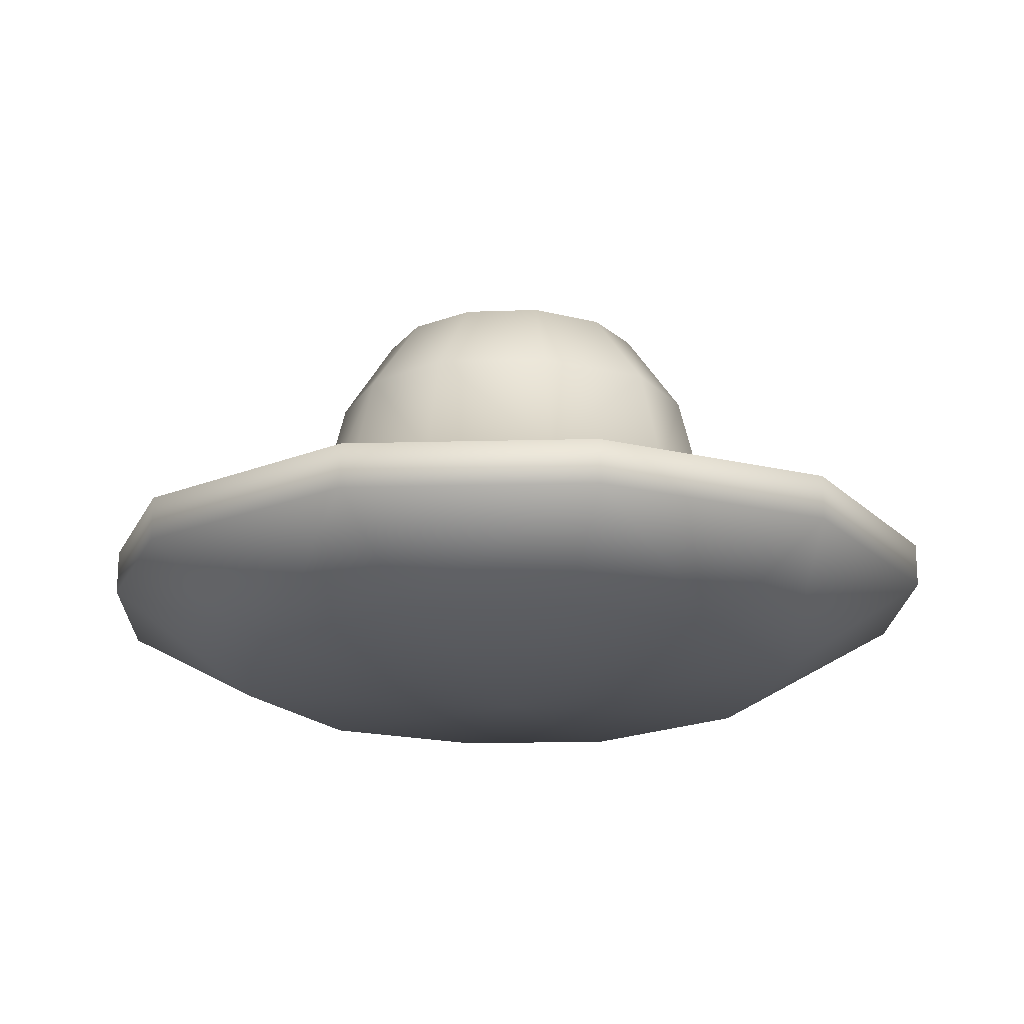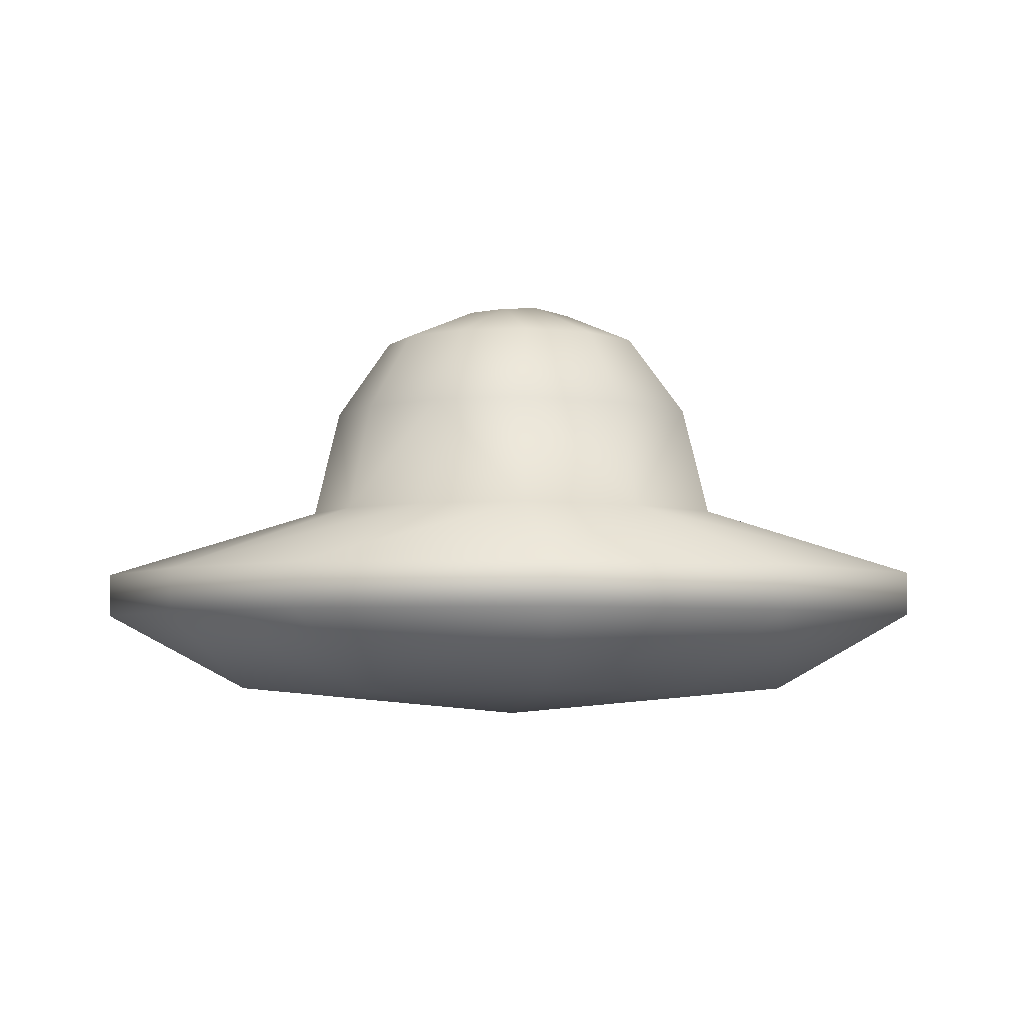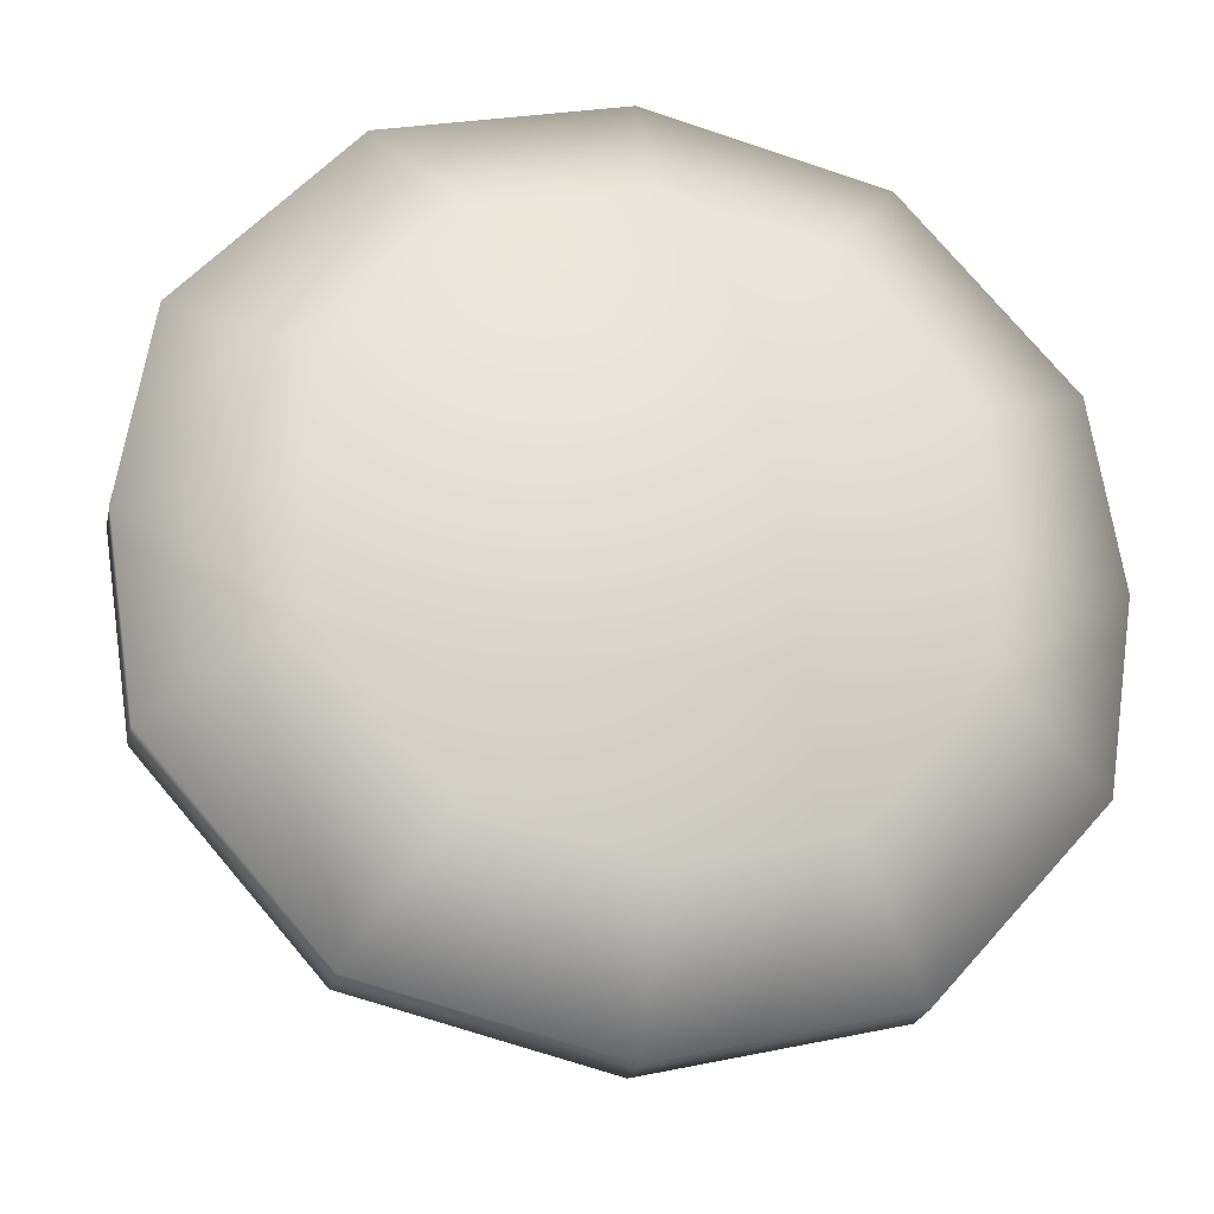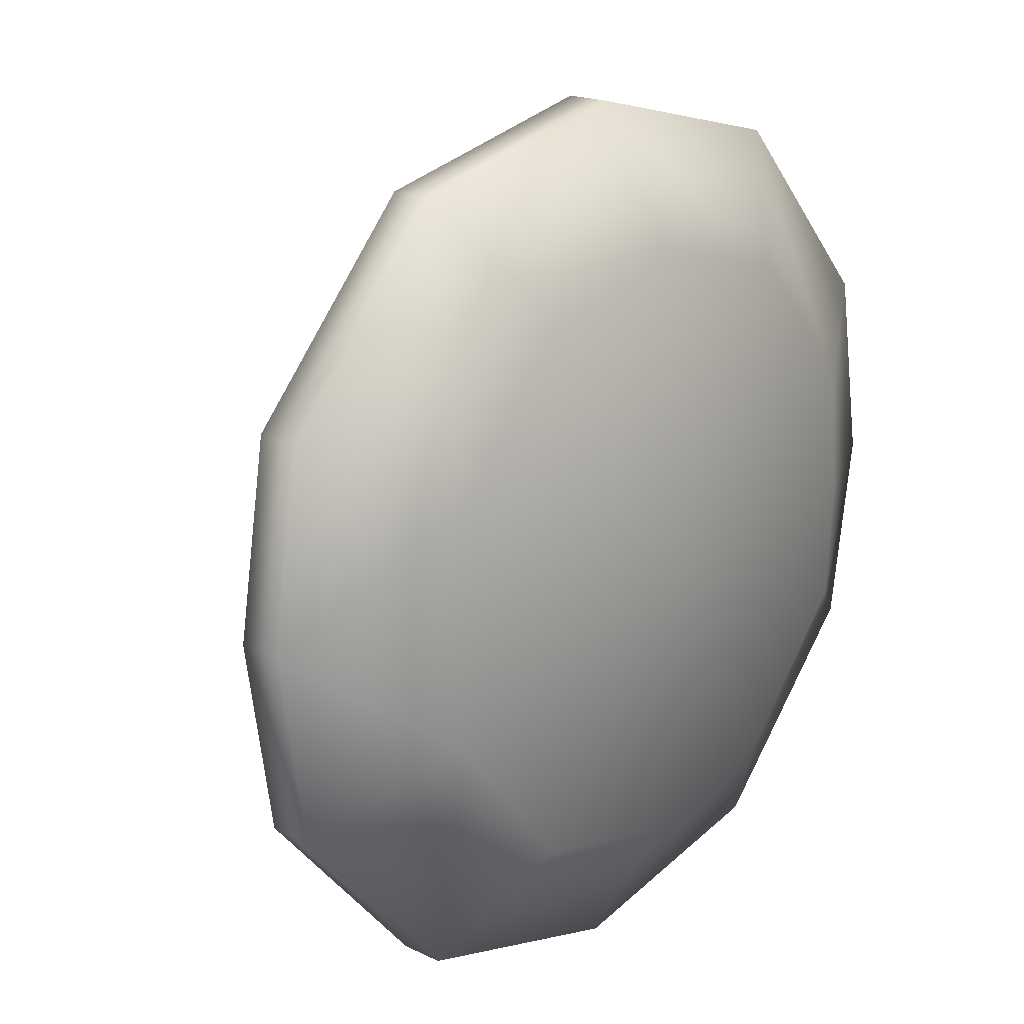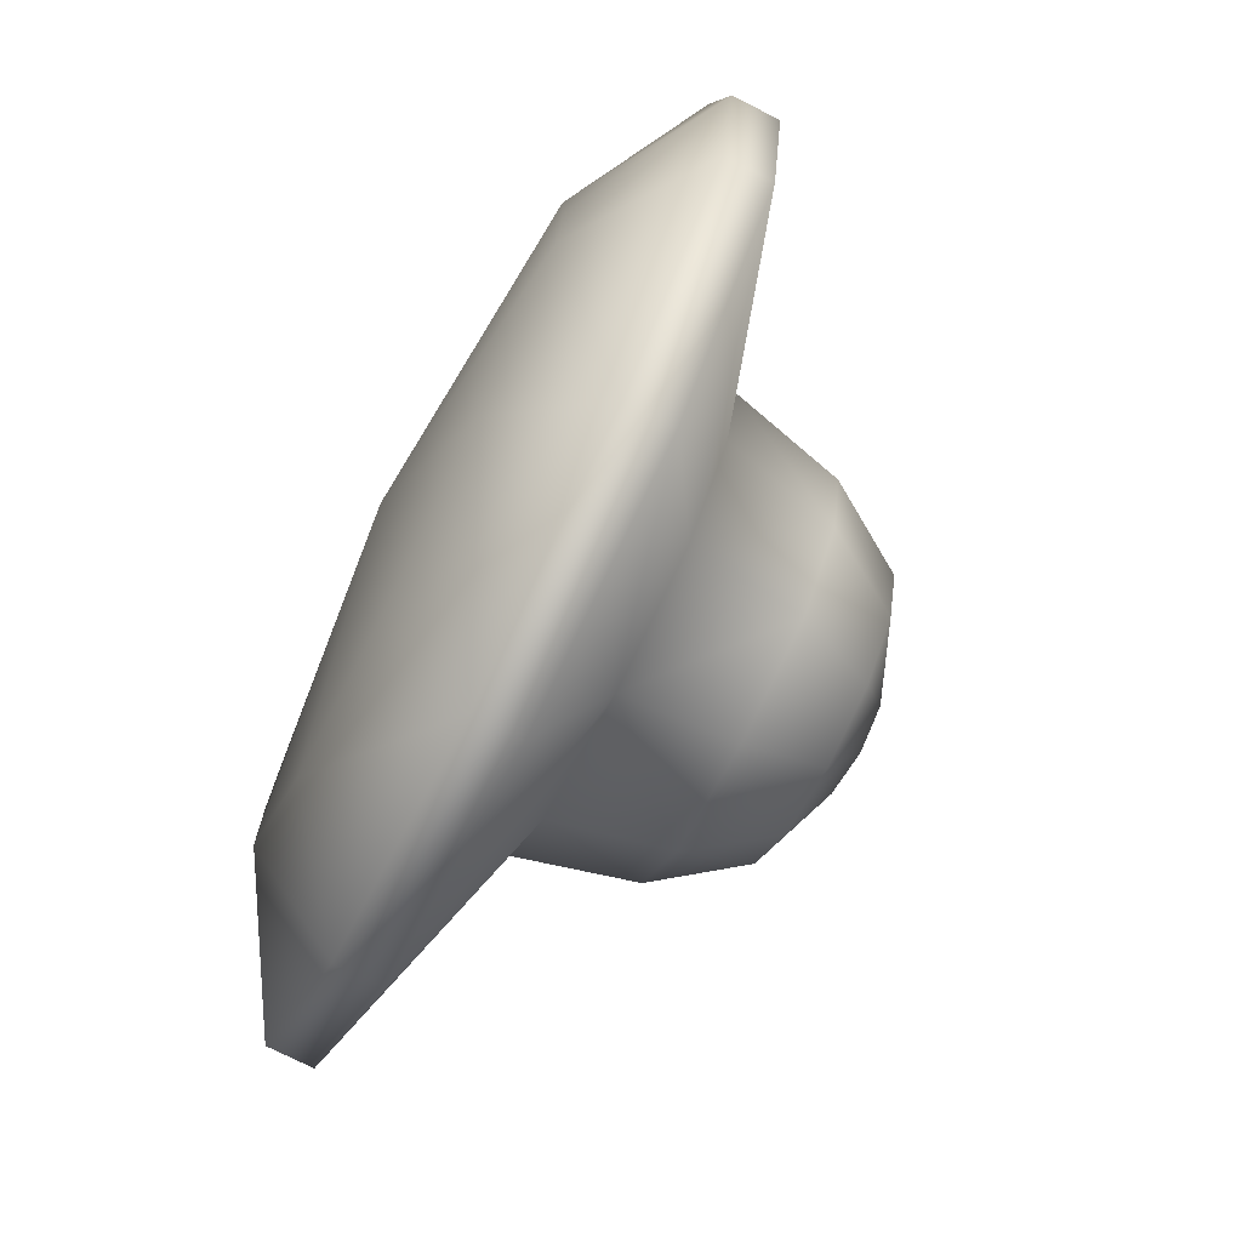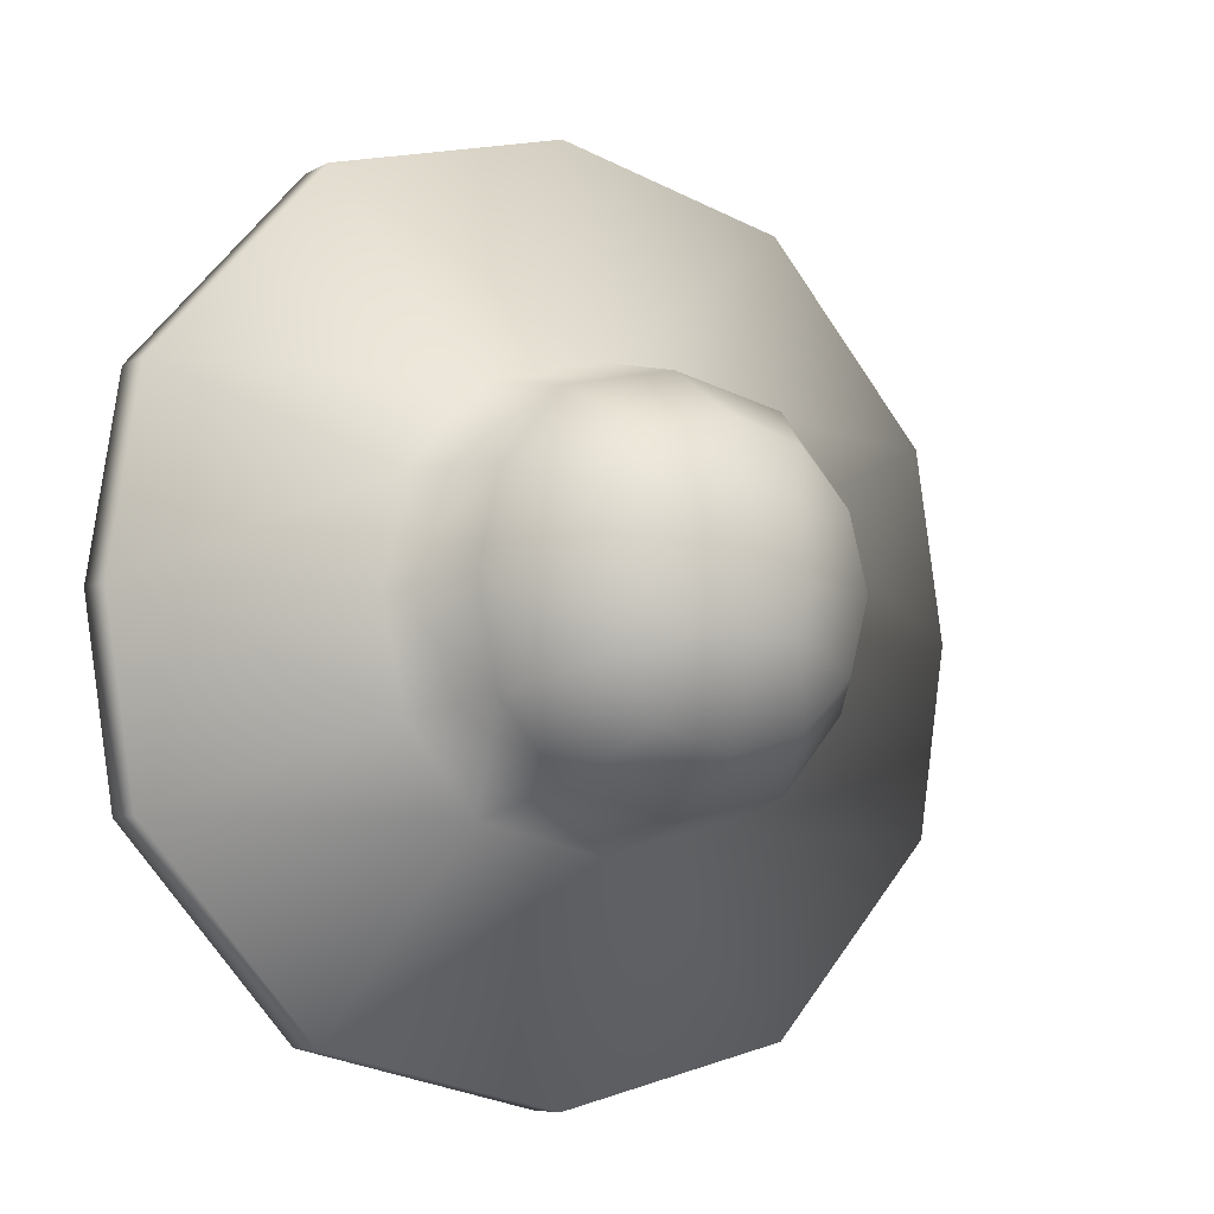
<metadata>
{"format":"obj","ext":"obj","renderer":"f3d","projection":"perspective","resolution":1024,"background":"white","views":[{"elev":-19.1,"azim":-10.9,"up":"+Y"},{"elev":-4.1,"azim":142.7,"up":"+Y"},{"elev":-23.5,"azim":-12.2,"up":"+Z"},{"elev":18.6,"azim":-47.4,"up":"+Z"},{"elev":-74.4,"azim":63.1,"up":"+Z"},{"elev":-7.1,"azim":147.4,"up":"+Z"}]}
</metadata>
<code>
v  -3.832 11.62 5.782
v  -2.512 14.44 4.19
v  -4.212 14.44 2.425
v  -5.968 11.62 3.266
v  0 11.62 6.62
v  0 14.44 4.857
v  -4.41 7.744 6.555
v  -6.849 7.744 3.593
v  0 7.744 7.547
v  -1.515 15.62 1.572
v  0 15.77 1.597
v  -7.605 7.744 -0
v  -15.09 5.281 -0
v  -14.07 5.281 6.565
v  -8.251 5.281 13.14
v  0 5.281 15.15
v  -15.09 3.745 -0
v  -14.07 3.745 6.565
v  -8.251 3.745 13.14
v  0 3.745 15.15
v  -10 1.022 -0
v  -9.728 1.022 4.007
v  -5.531 1.022 9.121
v  0 1.022 10.37
v  0 0.04016 -0
v  0 15.77 -0
v  -1.948 15.62 -0
v  -6.667 11.62 -0
v  -4.874 14.44 -0
v  -3.832 11.62 -5.782
v  -5.968 11.62 -3.266
v  -4.212 14.44 -2.425
v  -2.512 14.44 -4.19
v  0 11.62 -6.62
v  0 14.44 -4.857
v  -4.41 7.744 -6.555
v  -6.849 7.744 -3.593
v  0 7.744 -7.547
v  -1.515 15.62 -1.572
v  0 15.77 -1.597
v  -14.07 5.281 -6.565
v  -8.251 5.281 -13.14
v  0 5.281 -15.15
v  -14.07 3.745 -6.565
v  -8.251 3.745 -13.14
v  0 3.745 -15.15
v  -9.728 1.022 -4.007
v  -5.531 1.022 -9.121
v  0 1.022 -10.37
v  3.832 11.62 5.782
v  5.968 11.62 3.266
v  4.212 14.44 2.425
v  2.512 14.44 4.19
v  4.41 7.744 6.555
v  6.849 7.744 3.593
v  1.515 15.62 1.572
v  14.07 5.281 6.565
v  15.09 5.281 -0
v  7.605 7.744 -0
v  8.251 5.281 13.14
v  14.07 3.745 6.565
v  15.09 3.745 -0
v  8.251 3.745 13.14
v  9.728 1.022 4.007
v  10 1.022 -0
v  5.531 1.022 9.121
v  1.948 15.62 -0
v  6.667 11.62 -0
v  4.874 14.44 -0
v  3.832 11.62 -5.782
v  2.512 14.44 -4.19
v  4.212 14.44 -2.425
v  5.968 11.62 -3.266
v  4.41 7.744 -6.555
v  6.849 7.744 -3.593
v  1.515 15.62 -1.572
v  14.07 5.281 -6.565
v  8.251 5.281 -13.14
v  14.07 3.745 -6.565
v  8.251 3.745 -13.14
v  9.728 1.022 -4.007
v  5.531 1.022 -9.121
g UFO
f 1 2 3 4
f 5 6 2 1
f 7 1 4 8
f 9 5 1 7
f 10 3 2
f 6 11 10 2
f 8 12 13 14
f 7 8 14 15
f 9 7 15 16
f 13 17 18 14
f 15 14 18 19
f 16 15 19 20
f 17 21 22 18
f 19 18 22 23
f 20 19 23 24
f 22 25 23
f 23 25 24
f 10 11 26 27
f 28 4 3 29
f 12 8 4 28
f 29 3 10 27
f 25 22 21
f 30 31 32 33
f 34 30 33 35
f 36 37 31 30
f 38 36 30 34
f 39 33 32
f 35 33 39 40
f 37 41 13 12
f 36 42 41 37
f 38 43 42 36
f 13 41 44 17
f 42 45 44 41
f 43 46 45 42
f 17 44 47 21
f 45 48 47 44
f 46 49 48 45
f 47 48 25
f 48 49 25
f 39 27 26 40
f 28 29 32 31
f 12 28 31 37
f 29 27 39 32
f 25 21 47
f 50 51 52 53
f 5 50 53 6
f 54 55 51 50
f 9 54 50 5
f 56 53 52
f 6 53 56 11
f 55 57 58 59
f 54 60 57 55
f 9 16 60 54
f 58 57 61 62
f 60 63 61 57
f 16 20 63 60
f 62 61 64 65
f 63 66 64 61
f 20 24 66 63
f 64 66 25
f 66 24 25
f 56 67 26 11
f 68 69 52 51
f 59 68 51 55
f 69 67 56 52
f 25 65 64
f 70 71 72 73
f 34 35 71 70
f 74 70 73 75
f 38 34 70 74
f 76 72 71
f 35 40 76 71
f 75 59 58 77
f 74 75 77 78
f 38 74 78 43
f 58 62 79 77
f 78 77 79 80
f 43 78 80 46
f 62 65 81 79
f 80 79 81 82
f 46 80 82 49
f 81 25 82
f 82 25 49
f 76 40 26 67
f 68 73 72 69
f 59 75 73 68
f 69 72 76 67
f 25 81 65

</code>
